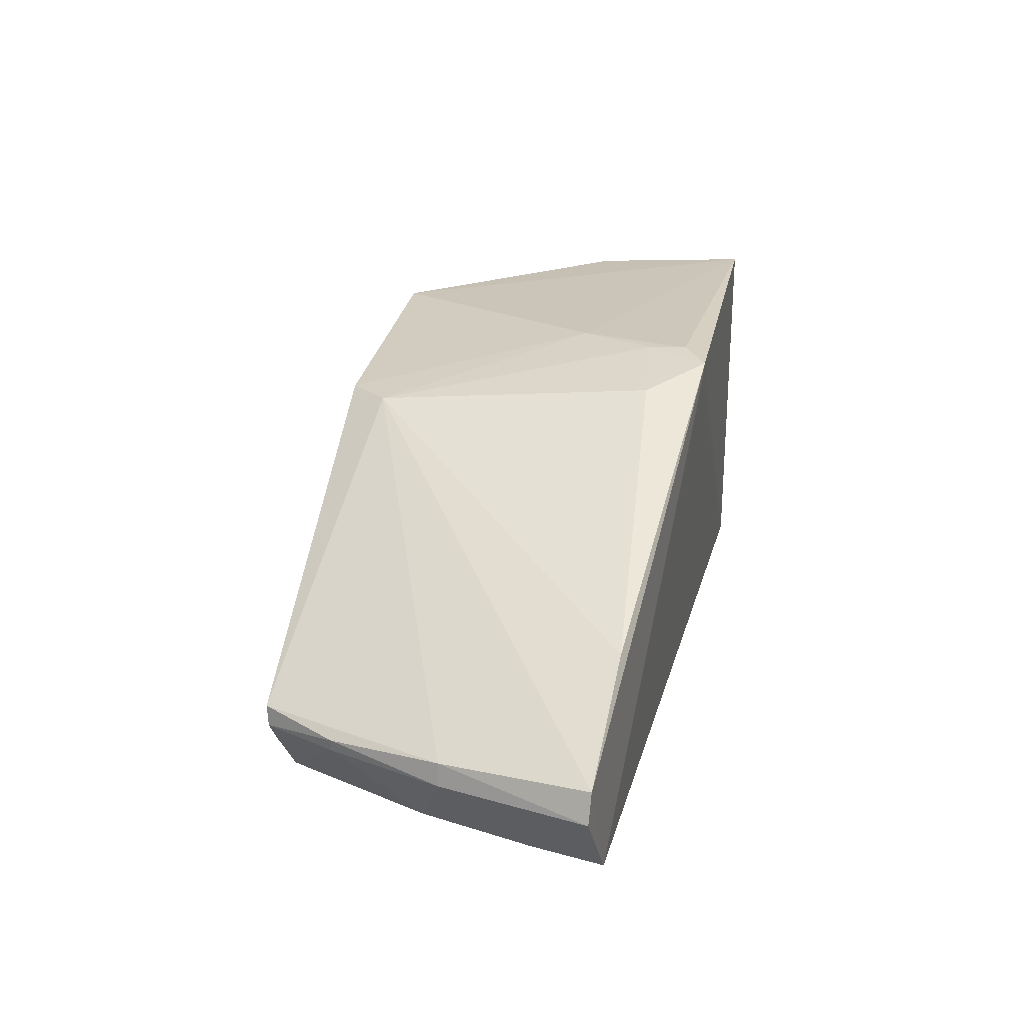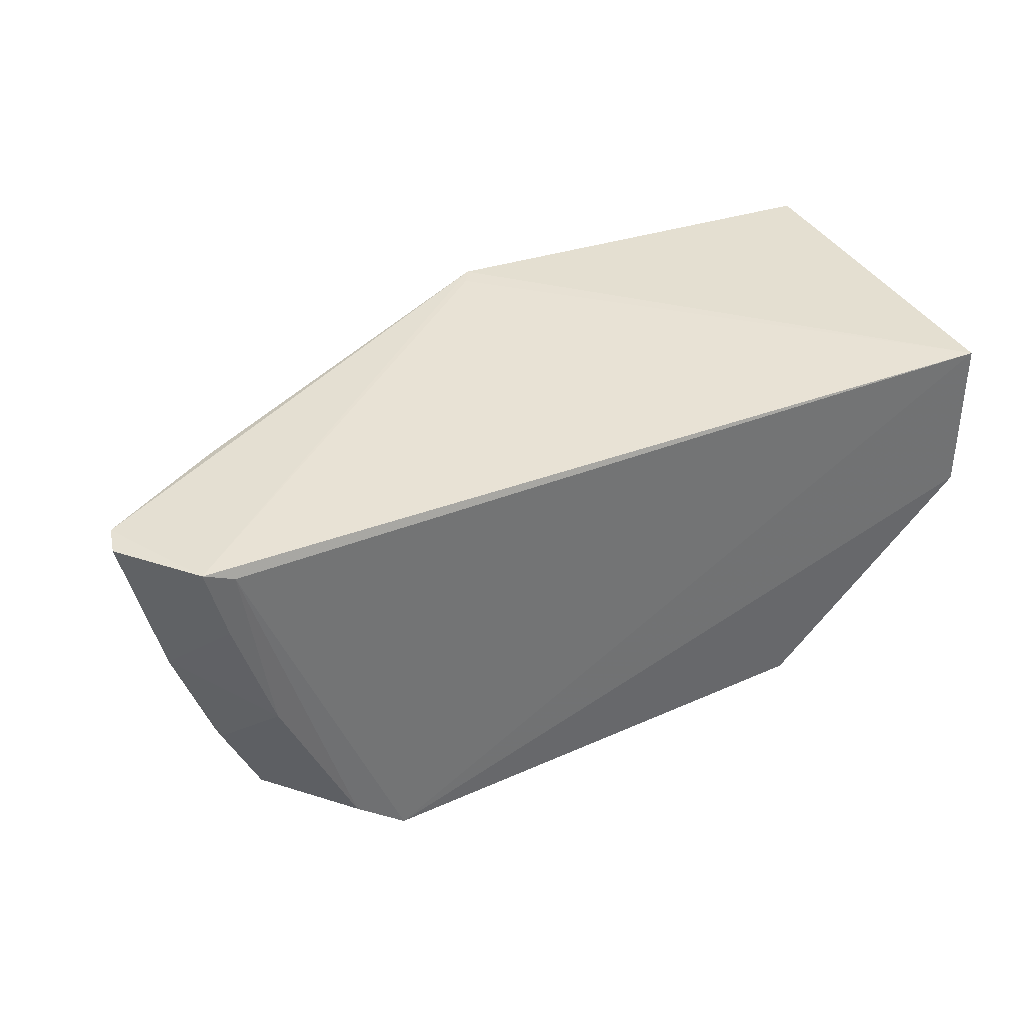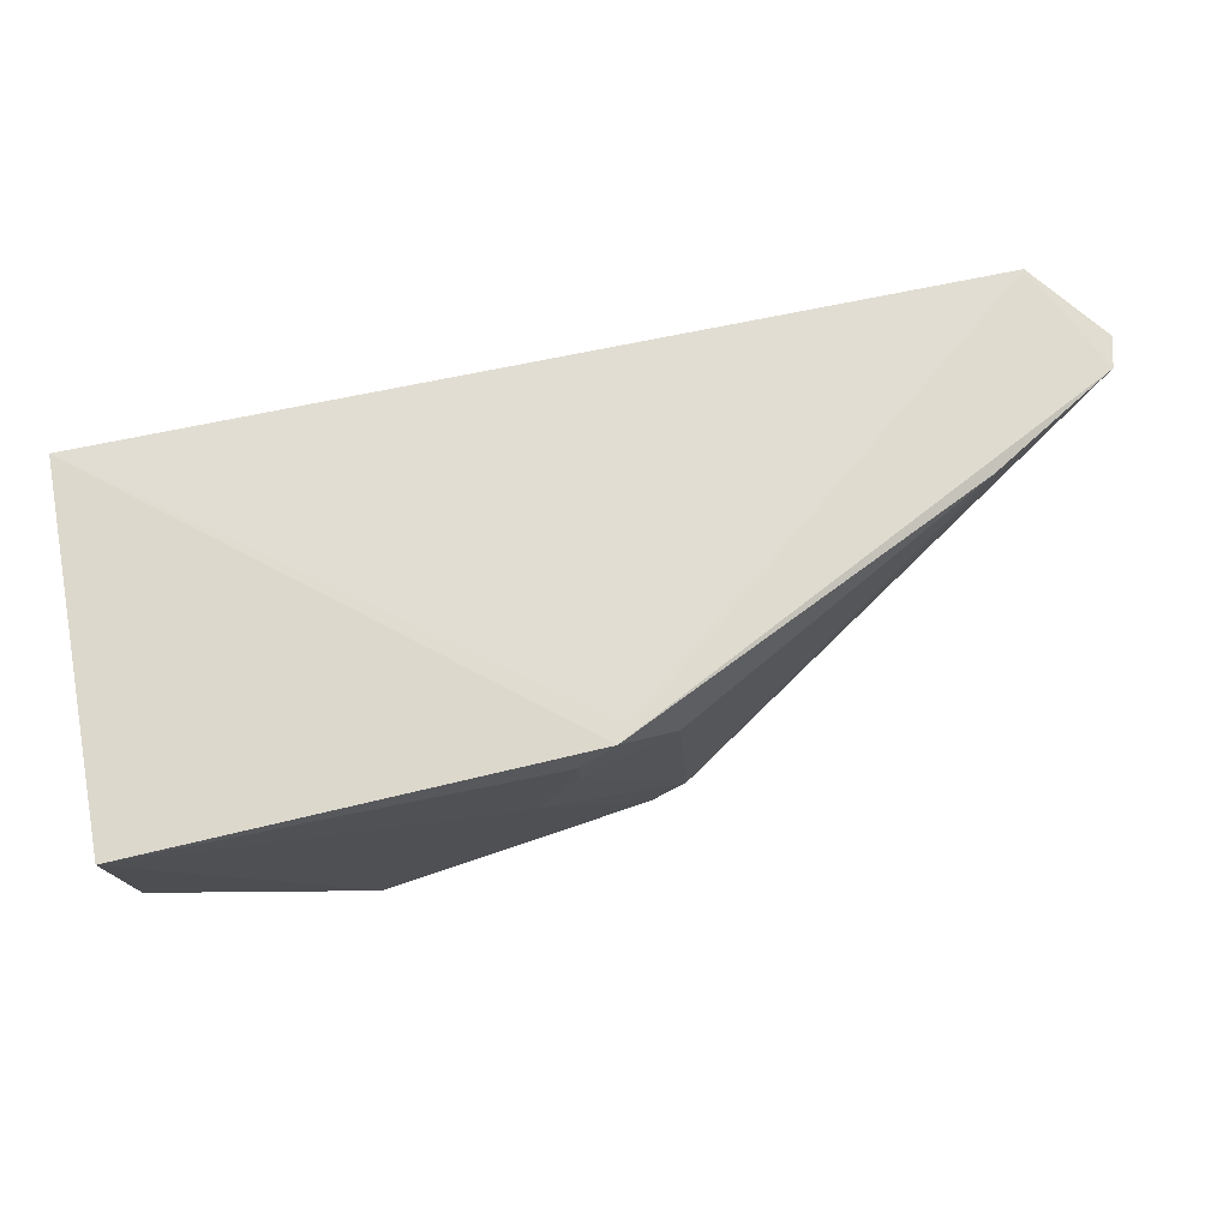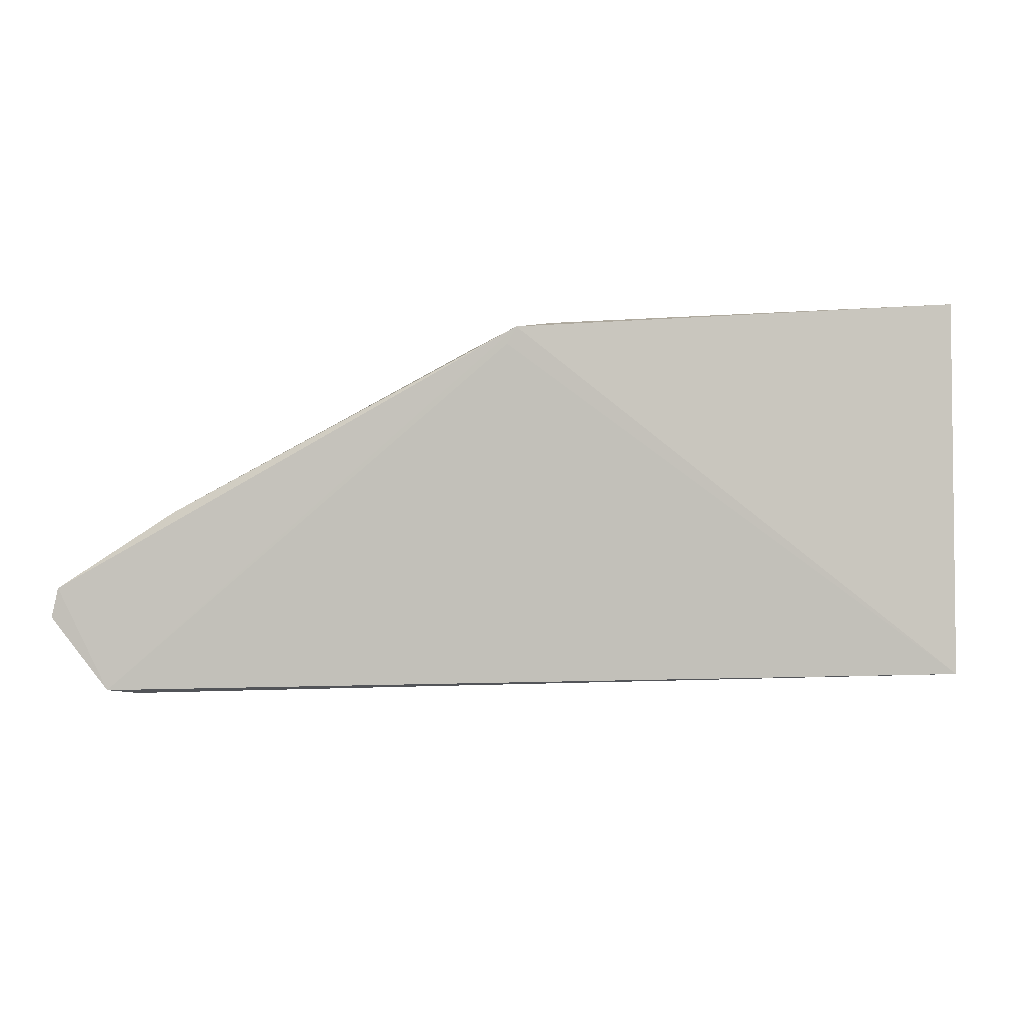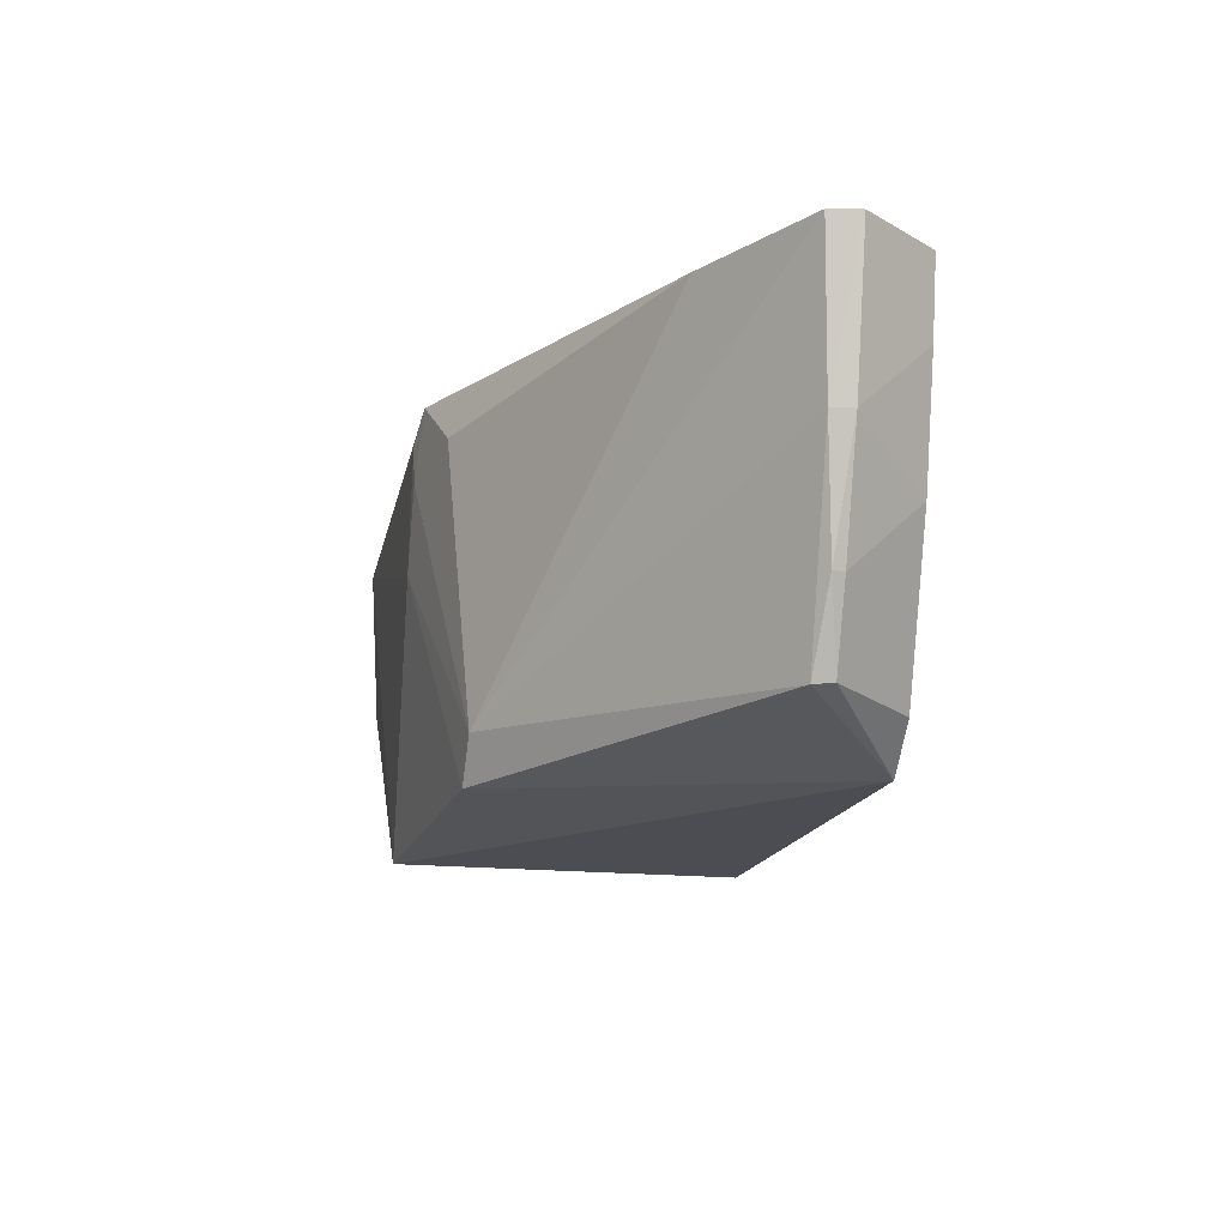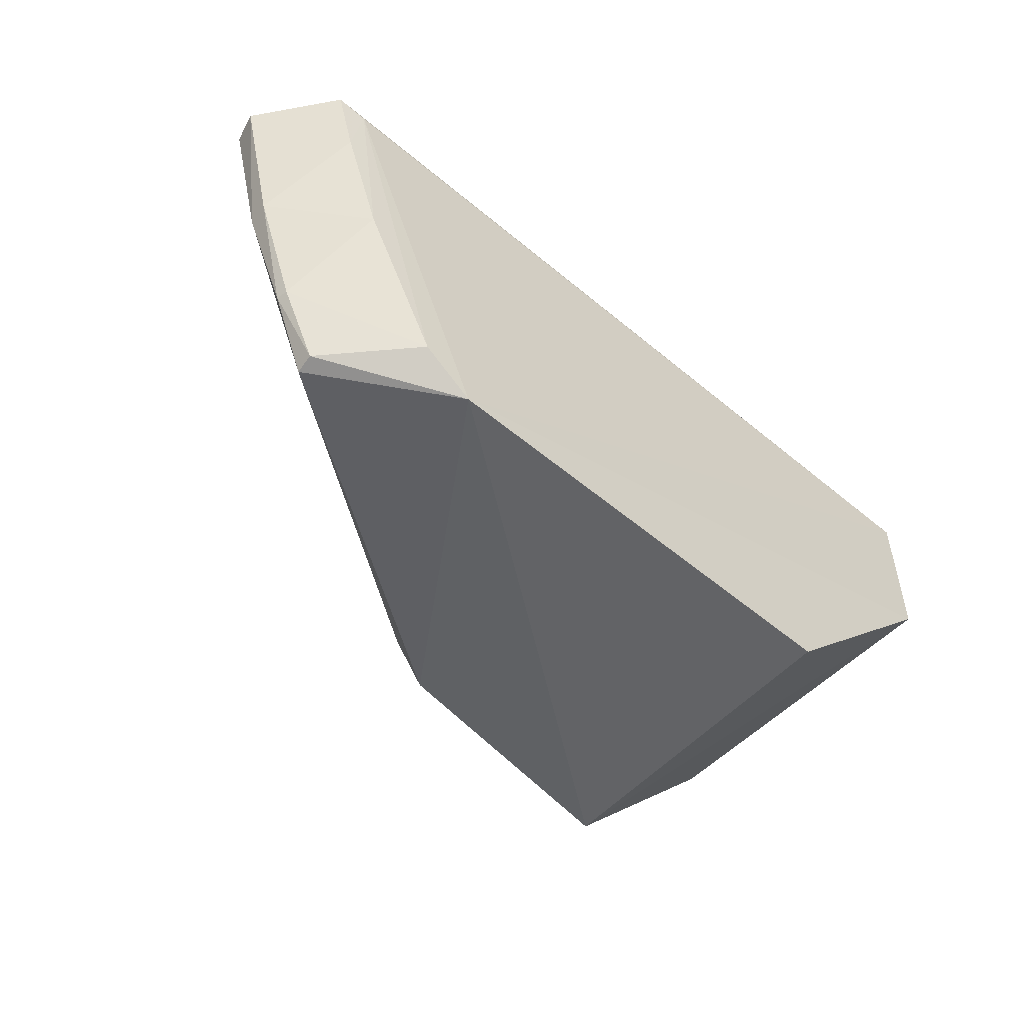
<metadata>
{"format":"obj","ext":"obj","renderer":"f3d","projection":"perspective","resolution":1024,"background":"white","views":[{"elev":20.3,"azim":103.5,"up":"+Z"},{"elev":36.6,"azim":154.5,"up":"+Y"},{"elev":71.7,"azim":-10.2,"up":"+Y"},{"elev":-2.8,"azim":-173.1,"up":"+Z"},{"elev":-18.5,"azim":80.2,"up":"+Y"},{"elev":-52.3,"azim":139.5,"up":"+Y"}]}
</metadata>
<code>
v 0.08454 -0.02449 0.03865
v 0.1352 -0.02704 0.008407
v 0.1289 -0.0267 0.0006432
v 0.03987 -0.02728 0.002738
v 0.06074 -0.06488 0.03863
v 0.08552 -0.02457 0.03689
v 0.1345 -0.0269 0.01154
v 0.04005 -0.02685 0.04049
v 0.1102 -0.06687 0.0002934
v 0.09224 -0.05935 0.03444
v 0.07725 -0.03939 0.03928
v 0.03987 -0.04407 0.002724
v 0.127 -0.05458 0.00868
v 0.1259 -0.02782 0.00031
v 0.09038 -0.03002 0.03686
v 0.08873 -0.06375 0.03459
v 0.08108 -0.0272 0.03936
v 0.04073 -0.04394 0.03953
v 0.06086 -0.06505 0.002794
v 0.123 -0.0465 0.0004899
v 0.1312 -0.04245 0.01089
v 0.1217 -0.02671 0.01963
v 0.1231 -0.06273 0.01077
v 0.08117 -0.03113 0.03921
v 0.1154 -0.06278 0.0003448
v 0.1314 -0.04245 0.008556
v 0.1269 -0.03432 0.0005806
v 0.1272 -0.05454 0.009881
v 0.1232 -0.06253 0.008682
f 6 1 3
f 6 3 4
f 6 4 1
f 7 2 3
f 7 3 1
f 8 1 4
f 11 8 5
f 12 8 4
f 12 4 9
f 14 9 4
f 14 4 3
f 16 5 9
f 16 11 5
f 16 10 11
f 17 1 8
f 17 8 11
f 18 12 5
f 18 5 8
f 18 8 12
f 19 12 9
f 19 9 5
f 19 5 12
f 21 2 7
f 21 7 10
f 22 15 10
f 22 10 7
f 22 7 1
f 22 1 15
f 23 10 16
f 23 21 10
f 23 16 9
f 24 17 11
f 24 11 10
f 24 10 15
f 24 15 1
f 24 1 17
f 25 20 13
f 25 9 14
f 25 14 20
f 26 13 20
f 26 2 21
f 27 20 14
f 27 14 3
f 27 26 20
f 27 3 2
f 27 2 26
f 28 21 23
f 28 26 21
f 28 13 26
f 29 23 9
f 29 9 25
f 29 25 13
f 29 28 23
f 29 13 28

</code>
